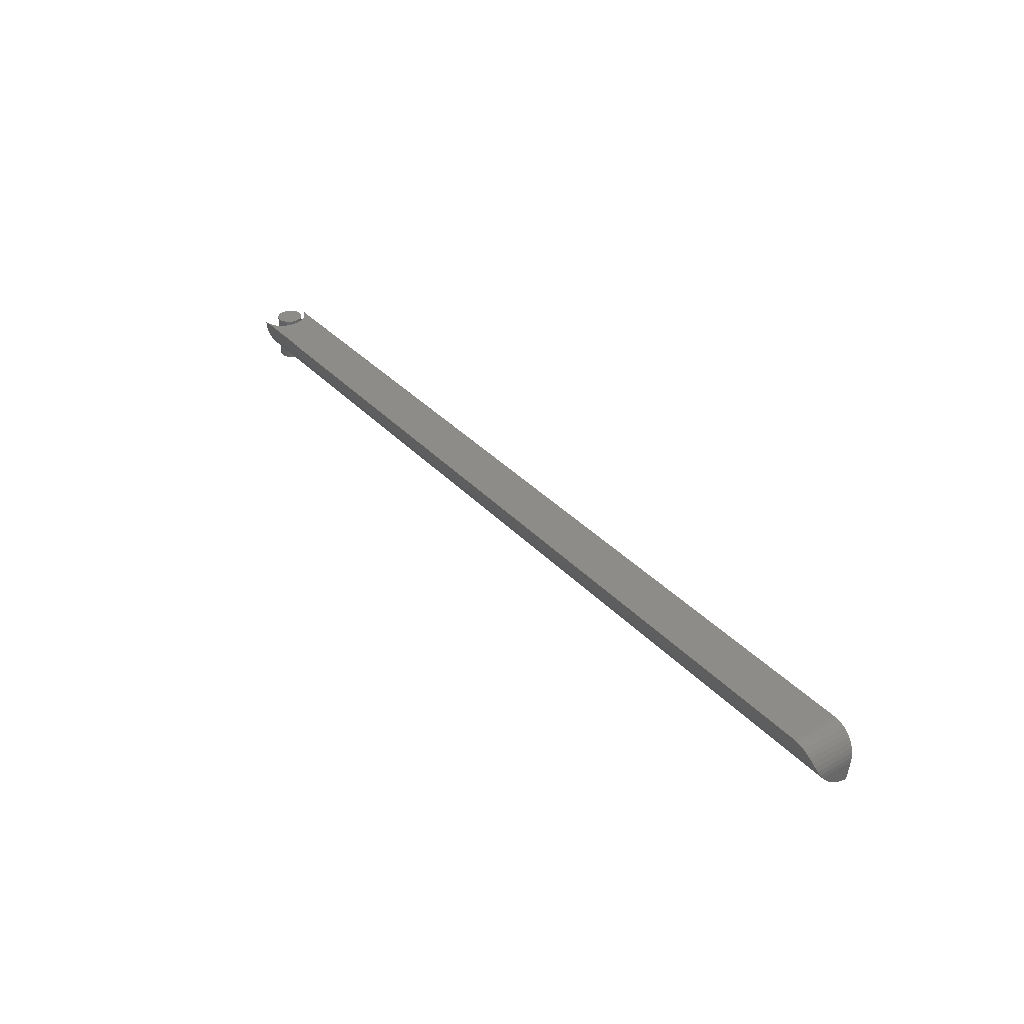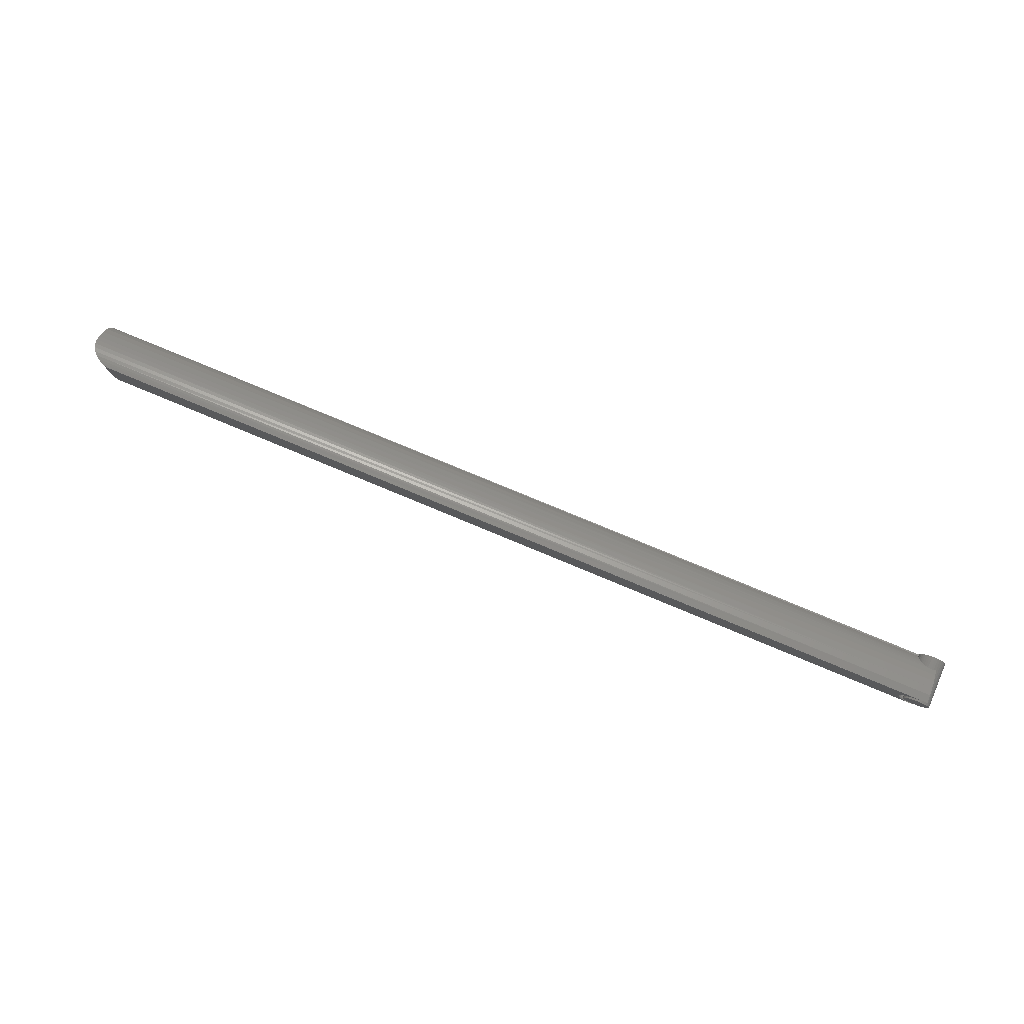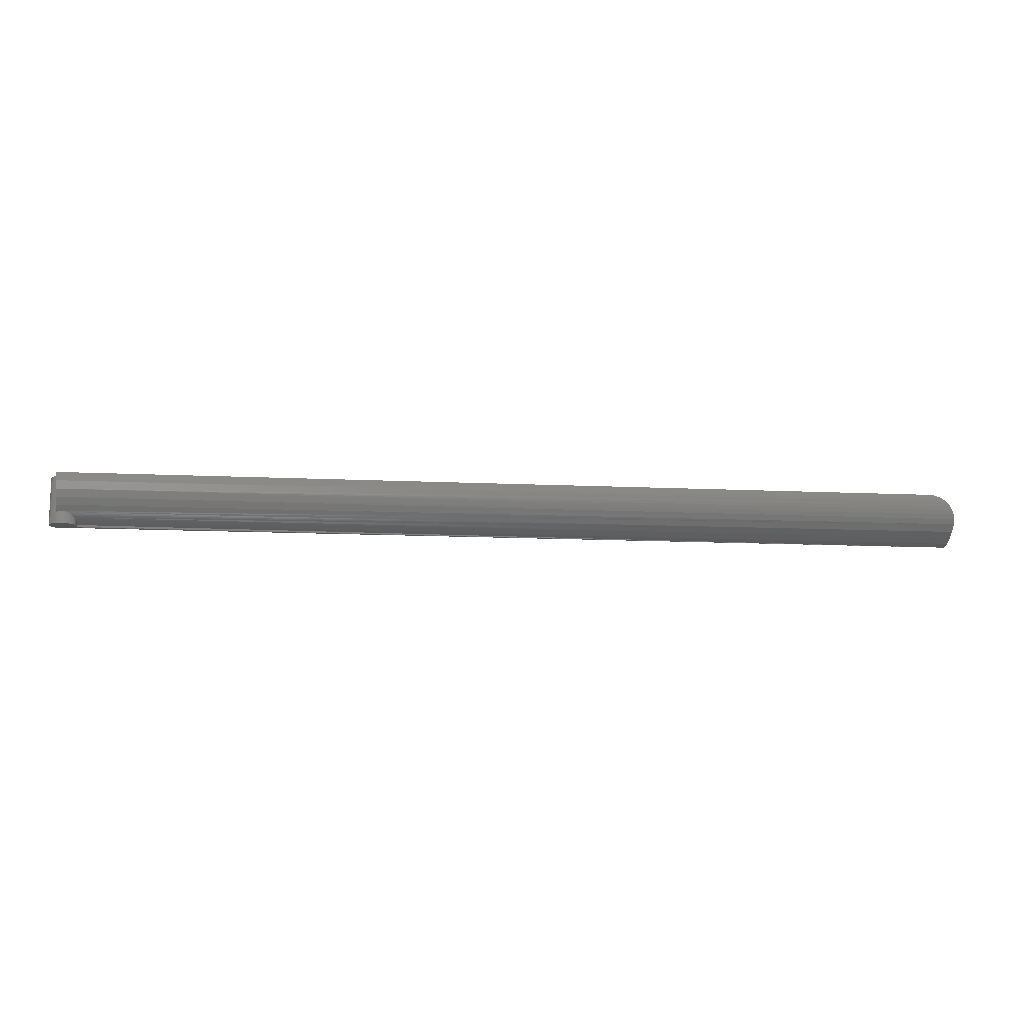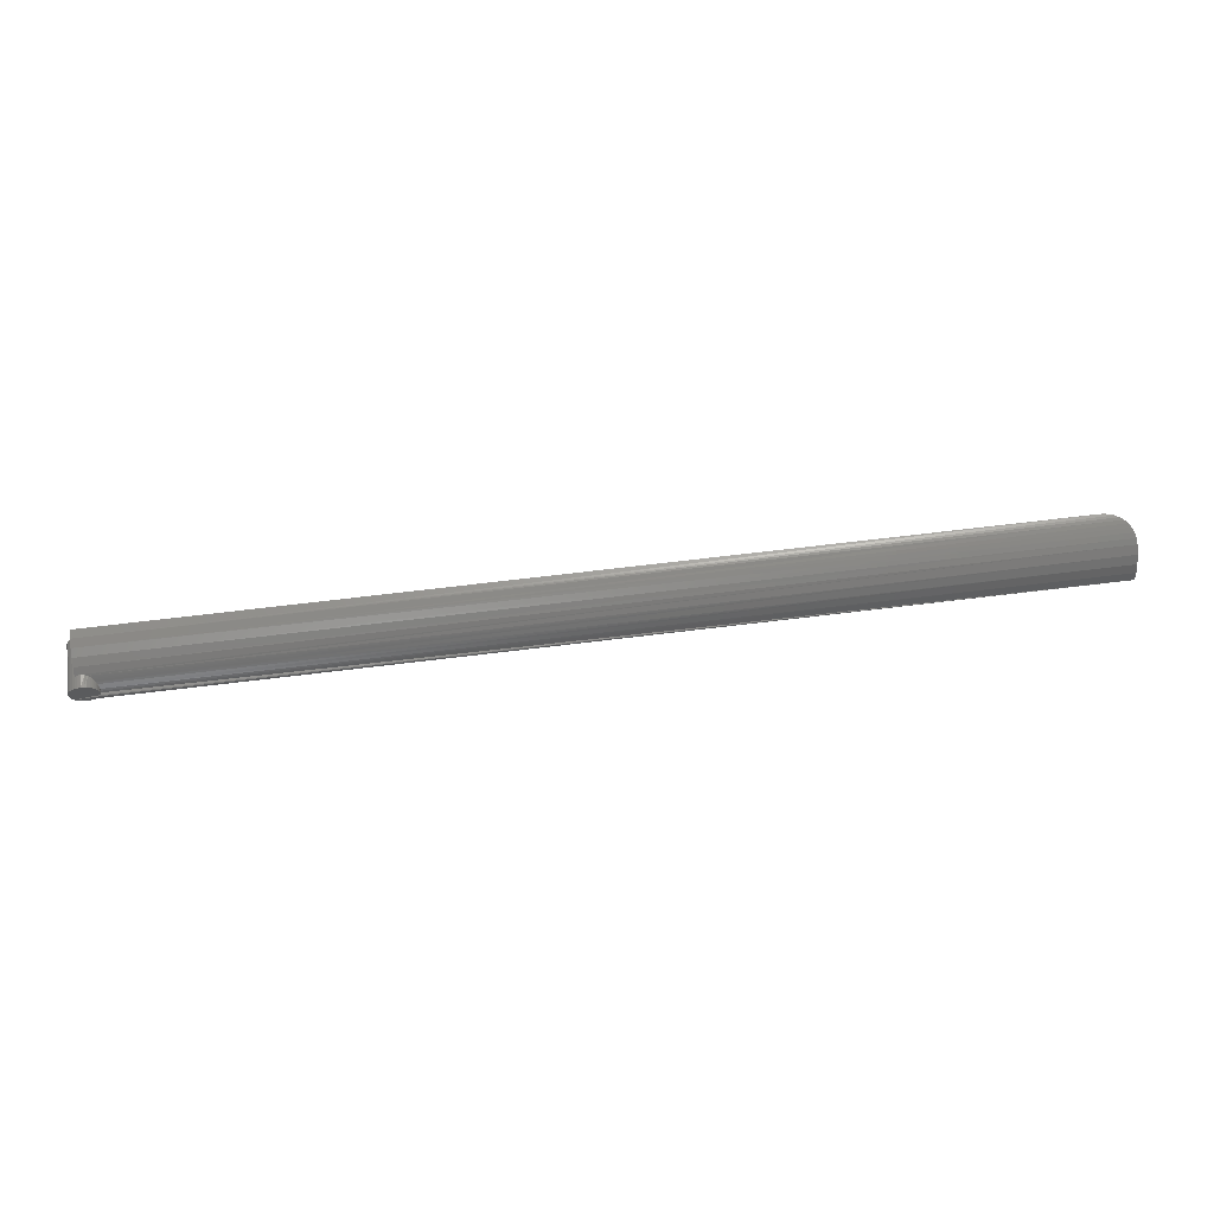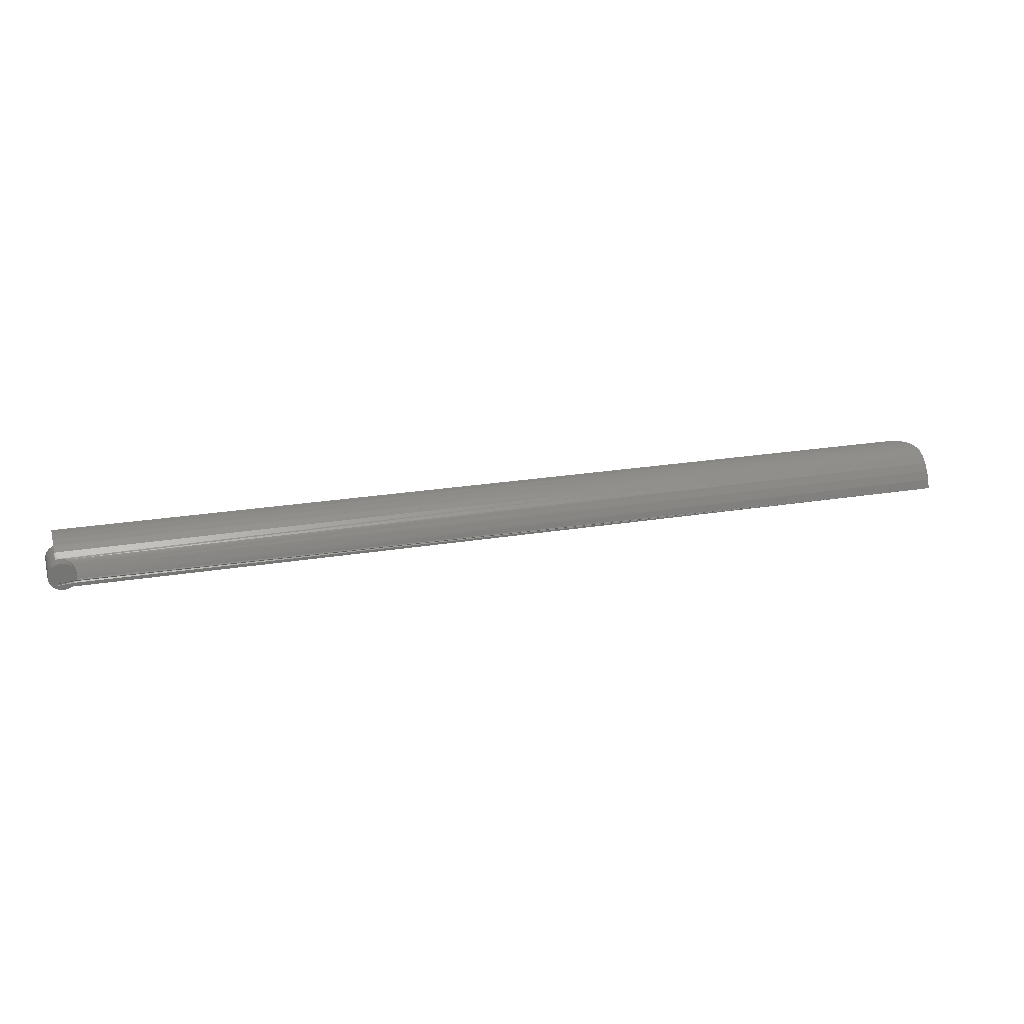
<metadata>
{"format":"stl","ext":"stl","renderer":"f3d","projection":"perspective","resolution":1024,"background":"white","views":[{"elev":35.7,"azim":53.5,"up":"+Y"},{"elev":80.0,"azim":-157.5,"up":"+Z"},{"elev":-12.2,"azim":-6.6,"up":"+Y"},{"elev":63.7,"azim":-7.2,"up":"+Z"},{"elev":22.2,"azim":-16.4,"up":"+Z"}]}
</metadata>
<code>
# stl→obj: 229 verts, 451 faces
v 0.01196 -0.03906 0.00785
v 0.01334 -0.03906 0.006168
v 0.01275 -0.03236 0.00698
v 0.0145 -0.0343 0.003919
v 0.01437 -0.03906 0.004249
v 0.015 -0.03906 0.002166
v 0.001946 -1.315e-19 0.01089
v 0.004112 -0.03906 0.0111
v 0.004678 -0.02906 0.01109
v 0.004112 8.255e-35 0.0111
v 0.005585 -0.02804 0.011
v 0.006278 1.315e-19 0.01089
v 0.007276 -0.02758 0.01064
v 0.008903 -0.02716 0.01001
v 0.00836 2.58e-19 0.01026
v 0.01334 5.605e-19 0.006168
v 0.01386 -0.02652 0.005311
v 0.01437 6.228e-19 0.004249
v 0.01476 -0.02695 0.003139
v 0.015 6.611e-19 0.002166
v 0.006992 -0.02939 0.01072
v 0.006278 -0.03906 0.01089
v 0.008654 -0.02991 0.01013
v 0.00836 -0.03906 0.01026
v 0.01015 -0.0306 0.009314
v 0.01028 -0.03906 0.009231
v 0.01155 -0.03144 0.008238
v 0.01374 -0.03333 0.005521
v 0.01521 -0.03906 -1.888e-18
v 0.01521 -0.03625 -1.888e-18
v 0.01503 -0.03531 0.002012
v -0.00699 -6.741e-19 8.308e-19
v -0.00699 -0.03906 8.308e-19
v -0.006777 -6.611e-19 0.002166
v -0.006777 -0.03906 0.002166
v -0.006145 -6.228e-19 0.004249
v -0.006145 -0.03906 0.004249
v -0.005119 -5.605e-19 0.006168
v -0.005119 -0.03906 0.006168
v -0.003738 -4.766e-19 0.00785
v -0.003738 -0.03906 0.00785
v -0.002056 -3.745e-19 0.009231
v -0.002056 -0.03906 0.009231
v -0.0001367 -2.58e-19 0.01026
v -0.0001367 -0.03906 0.01026
v 0.001946 -0.03906 0.01089
v 0.01028 3.745e-19 0.009231
v 0.01039 -0.02682 0.009159
v 0.01196 4.766e-19 0.00785
v 0.01175 -0.02657 0.008057
v 0.01289 -0.02646 0.006791
v 0.01521 -0.02828 -1.888e-18
v 0.01521 6.741e-19 -1.888e-18
v 0.0151 -0.0275 0.001591
v 0.015 6.611e-19 -0.002166
v 0.01458 -0.03082 -0.003711
v 0.01437 6.228e-19 -0.004249
v 0.01387 -0.03217 -0.005301
v 0.01334 5.605e-19 -0.006168
v 0.01294 -0.03348 -0.006729
v 0.01152 -0.035 -0.008268
v 0.01196 4.766e-19 -0.00785
v 0.01028 3.745e-19 -0.009231
v 0.008737 -0.03906 -0.01009
v 0.00836 2.58e-19 -0.01026
v 0.001946 -1.315e-19 -0.01089
v 0.0008546 -0.03906 -0.01061
v -0.0001367 -2.58e-19 -0.01026
v 0.009819 -0.03635 -0.009523
v 0.01049 -0.03906 -0.00909
v 0.01511 -0.0292 -0.001513
v 0.006278 1.315e-19 -0.01089
v 0.006835 -0.03906 -0.01076
v 0.004112 -1.651e-34 -0.0111
v 0.004843 -0.03906 -0.01108
v 0.002828 -0.03906 -0.01103
v -0.006807 -0.03906 -0.002008
v -0.006777 -6.611e-19 -0.002166
v -0.006264 -0.03906 -0.00395
v -0.006145 -6.228e-19 -0.004249
v -0.005378 -0.03906 -0.005761
v -0.005119 -5.605e-19 -0.006168
v -0.00418 -0.03906 -0.007382
v -0.003738 -4.766e-19 -0.00785
v -0.002708 -0.03906 -0.00876
v -0.002056 -3.745e-19 -0.009231
v -0.001011 -0.03906 -0.009849
v 0.01507 -0.03697 -0.001784
v 0.01501 -0.03906 -0.002117
v 0.01463 -0.03758 -0.003557
v 0.01441 -0.03906 -0.004156
v 0.01394 -0.03806 -0.005165
v 0.01343 -0.03906 -0.006043
v 0.0121 -0.03906 -0.007708
v 0.01641 -0.02893 -0.005332
v 0.01396 -0.005446 -0.01369
v 0.01051 -0.00299 -0.01512
v 0.01344 -0.005207 -0.01475
v 0.01907 -0.01445 -0.0132
v 0.01936 -0.01497 -0.0103
v 0.01823 -0.01148 -0.01154
v 0.01968 -0.01804 -0.0126
v 0.01974 -0.01859 -0.009008
v 0.01961 -0.02168 -0.01199
v 0.01936 -0.02222 -0.007717
v 0.01885 -0.02524 -0.01139
v 0.01823 -0.02571 -0.006476
v 0.01743 -0.0286 -0.01082
v 0.0154 -0.03164 -0.01031
v 0.01283 -0.03425 -0.009875
v 0.01097 2.037e-19 -0.0123
v 0.007553 9.199e-20 -0.01412
v 0.01097 -0.001672 -0.01275
v 0.01396 -0.00101 -0.009933
v 0.003673 -0.0003401 -0.01557
v 0.007218 -0.001348 -0.0154
v 0.01097 -0.002559 -0.0135
v 0.01396 -0.002906 -0.01063
v 0.01396 -0.003734 -0.01121
v 0.01396 -0.004447 -0.01193
v 0.01097 -0.02335 0.01197
v 0.01396 -0.02176 0.0101
v 0.007553 -0.02453 0.01336
v 0.00385 -0.02525 0.01422
v 1.841e-18 -0.02492 0.01499
v 0.0023 -0.02919 0.01095
v 1.56e-18 -0.02976 0.01031
v 0.01396 -0.005024 -0.01277
v 0.01641 -0.02362 0.003989
v 0.01641 -0.02668 -0.0004381
v 0.01779 -0.01104 -0.01377
v 0.01641 -0.008264 -0.01268
v 0.01589 -0.007922 -0.0143
v 0.01396 3.54e-19 -0.009844
v 0.01641 -0.001532 -0.006988
v 0.01641 5.371e-19 -0.006853
v 0.01823 -0.002128 -0.003628
v 0.01823 7.46e-19 -0.003441
v 0.01936 -0.002775 1.719e-05
v 0.01936 9.727e-19 0.0002614
v 0.01974 -0.003447 0.003808
v 0.01974 1.208e-18 0.004112
v 0.01936 -0.00412 0.0076
v 0.01936 1.444e-18 0.007962
v 0.01823 -0.004766 0.01125
v 0.01823 1.671e-18 0.01166
v 0.01641 -0.005362 0.01461
v 0.01641 1.88e-18 0.01508
v 0.01396 -0.005885 0.01755
v 0.01396 2.063e-18 0.01807
v 0.01097 -0.006313 0.01997
v 0.01097 2.213e-18 0.02052
v 0.007553 -0.006632 0.02176
v 0.007553 2.325e-18 0.02235
v 0.00385 -0.006828 0.02287
v 0.00385 2.394e-18 0.02347
v 2.339e-18 -0.006708 0.02327
v 2.417e-18 2.397e-18 0.02385
v 0.01396 -0.001988 -0.0102
v 0.01641 -0.003017 -0.007389
v 0.01823 -0.004191 -0.004184
v 0.01936 -0.005464 -0.0007079
v 0.01974 -0.006788 0.002908
v 0.01936 -0.008113 0.006523
v 0.01823 -0.009386 0.01
v 0.01641 -0.01056 0.0132
v 0.01396 -0.01159 0.01601
v 0.01097 -0.01243 0.01832
v 0.007553 -0.01306 0.02003
v 0.00385 -0.01345 0.02108
v 2.237e-18 -0.01322 0.02157
v 0.01641 -0.004409 -0.008042
v 0.01823 -0.006124 -0.005092
v 0.01936 -0.007986 -0.001892
v 0.01974 -0.009921 0.001437
v 0.01936 -0.01186 0.004766
v 0.01823 -0.01372 0.007967
v 0.01641 -0.01543 0.01092
v 0.01396 -0.01694 0.0135
v 0.01097 -0.01817 0.01562
v 0.007553 -0.01909 0.0172
v 0.00385 -0.01965 0.01817
v 2.069e-18 -0.01935 0.01878
v 0.01641 -0.005666 -0.008929
v 0.01823 -0.00787 -0.006324
v 0.01936 -0.01026 -0.003497
v 0.01974 -0.01275 -0.0005579
v 0.01936 -0.01524 0.002382
v 0.01823 -0.01763 0.005208
v 0.01641 -0.01983 0.007813
v 0.01823 -0.02099 0.001809
v 0.01936 -0.01815 -0.0005563
v 0.01974 -0.01518 -0.003016
v 0.01936 -0.01222 -0.005476
v 0.01823 -0.009373 -0.007841
v 0.01641 -0.006748 -0.01002
v 0.01641 -0.007623 -0.01129
v 0.01823 -0.01059 -0.009598
v 0.01936 -0.01381 -0.007767
v 0.01974 -0.01715 -0.005862
v 0.01936 -0.0205 -0.003957
v 0.01823 -0.02372 -0.002126
v 0.75 -0.03893 -0.00909
v 0.75 -0.03696 -0.001774
v 0.75 -0.03364 0.005031
v 0.7497 -0.01961 0.01863
v 0.7488 -0.0159 0.0205
v 0.7473 -0.01243 0.02184
v 0.7452 -0.009265 0.02275
v 0.7427 -0.006484 0.02331
v 0.7266 2.397e-18 0.02385
v 0.7367 -0.002287 0.02378
v 0.7296 -0.0001963 0.02385
v 0.7332 -0.0009616 0.02384
v 0.75 -0.02344 0.01614
v 0.75 -0.02907 0.01108
v 0.7399 -0.004141 0.02363
v 0.7266 -2.615e-33 -0.01562
v 0.7336 -0.001097 -0.01544
v 0.73 -0.00026 -0.01558
v 0.7497 -0.01976 -0.01231
v 0.7488 -0.01617 -0.01291
v 0.7474 -0.01275 -0.01348
v 0.7455 -0.009603 -0.01401
v 0.7431 -0.006798 -0.01448
v 0.7402 -0.004407 -0.01489
v 0.7371 -0.00249 -0.01521
v 0.75 -0.02344 -0.01169
v 0.00385 -0.000374 -0.01556
f 1 2 3
f 4 5 6
f 7 8 9
f 7 9 10
f 9 11 10
f 10 11 12
f 12 11 13
f 12 13 14
f 12 14 15
f 16 17 18
f 17 19 18
f 20 18 19
f 9 8 21
f 21 8 22
f 21 22 23
f 23 22 24
f 23 24 25
f 25 24 26
f 25 26 27
f 27 26 1
f 27 1 3
f 5 4 2
f 2 4 28
f 2 28 3
f 29 30 6
f 6 30 31
f 6 31 4
f 32 33 34
f 34 33 35
f 34 35 36
f 36 35 37
f 36 37 38
f 38 37 39
f 38 39 40
f 40 39 41
f 40 41 42
f 42 41 43
f 42 43 44
f 44 43 45
f 44 45 7
f 7 45 46
f 7 46 8
f 15 14 47
f 47 14 48
f 47 48 49
f 49 48 50
f 49 50 16
f 16 50 51
f 16 51 17
f 52 53 54
f 54 53 20
f 54 20 19
f 55 56 57
f 57 56 58
f 57 58 59
f 59 58 60
f 59 60 61
f 59 61 62
f 63 64 65
f 66 67 68
f 69 70 64
f 69 64 63
f 69 63 62
f 69 62 61
f 53 52 55
f 55 52 71
f 55 71 56
f 65 64 72
f 72 64 73
f 72 73 74
f 74 73 75
f 74 75 66
f 66 75 76
f 66 76 67
f 33 32 77
f 77 32 78
f 77 78 79
f 79 78 80
f 79 80 81
f 81 80 82
f 81 82 83
f 83 82 84
f 83 84 85
f 85 84 86
f 85 86 87
f 87 86 68
f 87 68 67
f 30 29 88
f 88 29 89
f 88 89 90
f 90 89 91
f 26 41 1
f 41 39 1
f 1 39 2
f 2 39 37
f 2 37 5
f 91 81 92
f 81 83 92
f 93 92 83
f 93 83 94
f 83 85 94
f 70 94 85
f 70 85 87
f 70 87 67
f 70 67 76
f 70 76 75
f 70 75 73
f 70 73 64
f 43 41 26
f 43 26 24
f 43 24 22
f 43 22 8
f 43 8 46
f 43 46 45
f 5 37 6
f 6 37 35
f 6 35 29
f 29 35 33
f 29 33 89
f 89 33 77
f 89 77 91
f 91 77 79
f 91 79 81
f 95 71 52
f 96 97 98
f 99 100 101
f 100 99 102
f 102 103 100
f 103 102 104
f 104 105 103
f 105 104 106
f 106 107 105
f 107 106 108
f 108 95 107
f 109 95 108
f 109 56 95
f 58 56 109
f 60 58 109
f 110 60 109
f 110 61 60
f 111 112 113
f 114 111 113
f 112 115 116
f 113 112 116
f 117 113 116
f 118 113 117
f 119 117 120
f 51 121 122
f 50 121 51
f 50 48 121
f 123 121 48
f 123 48 14
f 13 123 14
f 124 123 13
f 124 13 11
f 9 124 11
f 125 124 9
f 125 9 126
f 125 126 127
f 117 116 97
f 120 117 97
f 128 97 96
f 56 71 95
f 129 130 52
f 129 52 54
f 129 54 19
f 129 19 17
f 99 101 131
f 131 101 132
f 131 132 133
f 133 132 96
f 133 96 98
f 111 114 134
f 134 114 135
f 134 135 136
f 136 135 137
f 136 137 138
f 138 137 139
f 138 139 140
f 140 139 141
f 140 141 142
f 142 141 143
f 142 143 144
f 144 143 145
f 144 145 146
f 146 145 147
f 146 147 148
f 148 147 149
f 148 149 150
f 150 149 151
f 150 151 152
f 152 151 153
f 152 153 154
f 154 153 155
f 154 155 156
f 156 155 157
f 156 157 158
f 113 159 114
f 114 159 160
f 114 160 135
f 135 160 161
f 135 161 137
f 137 161 162
f 137 162 139
f 139 162 163
f 139 163 141
f 141 163 164
f 141 164 143
f 143 164 165
f 143 165 145
f 145 165 166
f 145 166 147
f 147 166 167
f 147 167 149
f 149 167 168
f 149 168 151
f 151 168 169
f 151 169 153
f 153 169 170
f 153 170 155
f 155 170 171
f 155 171 157
f 113 118 159
f 159 118 172
f 159 172 160
f 160 172 173
f 160 173 161
f 161 173 174
f 161 174 162
f 162 174 175
f 162 175 163
f 163 175 176
f 163 176 164
f 164 176 177
f 164 177 165
f 165 177 178
f 165 178 166
f 166 178 179
f 166 179 167
f 167 179 180
f 167 180 168
f 168 180 181
f 168 181 169
f 169 181 182
f 169 182 170
f 170 182 183
f 170 183 171
f 117 119 118
f 118 119 184
f 118 184 172
f 172 184 185
f 172 185 173
f 173 185 186
f 173 186 174
f 174 186 187
f 174 187 175
f 175 187 188
f 175 188 176
f 176 188 189
f 176 189 177
f 177 189 190
f 177 190 178
f 178 190 122
f 178 122 179
f 179 122 121
f 179 121 180
f 180 121 123
f 180 123 181
f 181 123 124
f 181 124 182
f 182 124 125
f 182 125 183
f 51 122 17
f 17 122 190
f 17 190 129
f 129 190 189
f 129 189 191
f 191 189 188
f 191 188 192
f 192 188 187
f 192 187 193
f 193 187 186
f 193 186 194
f 194 186 185
f 194 185 195
f 195 185 184
f 195 184 196
f 196 184 119
f 196 119 120
f 97 128 120
f 120 128 197
f 120 197 196
f 196 197 198
f 196 198 195
f 195 198 199
f 195 199 194
f 194 199 200
f 194 200 193
f 193 200 201
f 193 201 192
f 192 201 202
f 192 202 191
f 191 202 130
f 191 130 129
f 52 130 95
f 95 130 202
f 95 202 107
f 107 202 201
f 107 201 105
f 105 201 200
f 105 200 103
f 103 200 199
f 103 199 100
f 100 199 198
f 100 198 101
f 101 198 197
f 101 197 132
f 132 197 128
f 132 128 96
f 91 203 90
f 203 91 92
f 127 126 125
f 125 126 9
f 90 204 88
f 4 31 205
f 4 205 28
f 125 206 183
f 183 206 207
f 183 207 171
f 208 171 207
f 171 208 209
f 171 209 210
f 211 212 213
f 213 212 214
f 203 92 93
f 203 93 94
f 203 94 70
f 30 88 204
f 30 204 205
f 30 205 31
f 203 204 90
f 215 206 125
f 215 125 9
f 215 9 21
f 215 21 23
f 215 23 216
f 216 23 25
f 216 25 27
f 216 27 3
f 216 3 28
f 216 28 205
f 157 171 210
f 157 210 217
f 157 217 212
f 157 212 211
f 157 211 158
f 218 219 115
f 218 220 219
f 104 102 221
f 222 221 102
f 102 99 222
f 99 223 222
f 223 99 131
f 223 131 224
f 224 131 133
f 224 133 225
f 225 133 98
f 225 98 226
f 226 98 97
f 226 97 227
f 227 97 116
f 227 116 219
f 219 116 115
f 228 203 106
f 228 106 104
f 228 104 221
f 203 70 69
f 203 69 61
f 203 61 110
f 203 110 109
f 203 109 108
f 203 108 106
f 49 40 47
f 49 38 40
f 16 38 49
f 36 38 16
f 18 36 16
f 59 82 57
f 84 82 59
f 62 84 59
f 62 86 84
f 42 44 7
f 42 7 10
f 42 10 12
f 42 12 15
f 42 15 47
f 42 47 40
f 63 65 72
f 63 72 74
f 63 74 66
f 63 66 68
f 63 68 86
f 63 86 62
f 82 80 57
f 57 80 78
f 57 78 55
f 55 78 32
f 55 32 53
f 53 32 34
f 53 34 20
f 20 34 36
f 20 36 18
f 218 229 112
f 218 112 111
f 218 111 134
f 218 134 136
f 218 136 138
f 218 138 140
f 218 140 142
f 218 142 211
f 211 142 144
f 211 144 146
f 211 146 148
f 211 148 150
f 211 150 152
f 211 152 154
f 211 154 156
f 204 216 205
f 228 215 216
f 228 216 204
f 228 204 203
f 215 221 206
f 215 228 221
f 223 207 222
f 222 207 206
f 222 206 221
f 218 211 220
f 220 211 213
f 220 213 219
f 219 213 214
f 219 214 227
f 227 214 212
f 227 212 226
f 226 212 217
f 226 217 225
f 225 217 210
f 225 210 224
f 224 210 209
f 224 209 223
f 223 209 208
f 223 208 207

</code>
